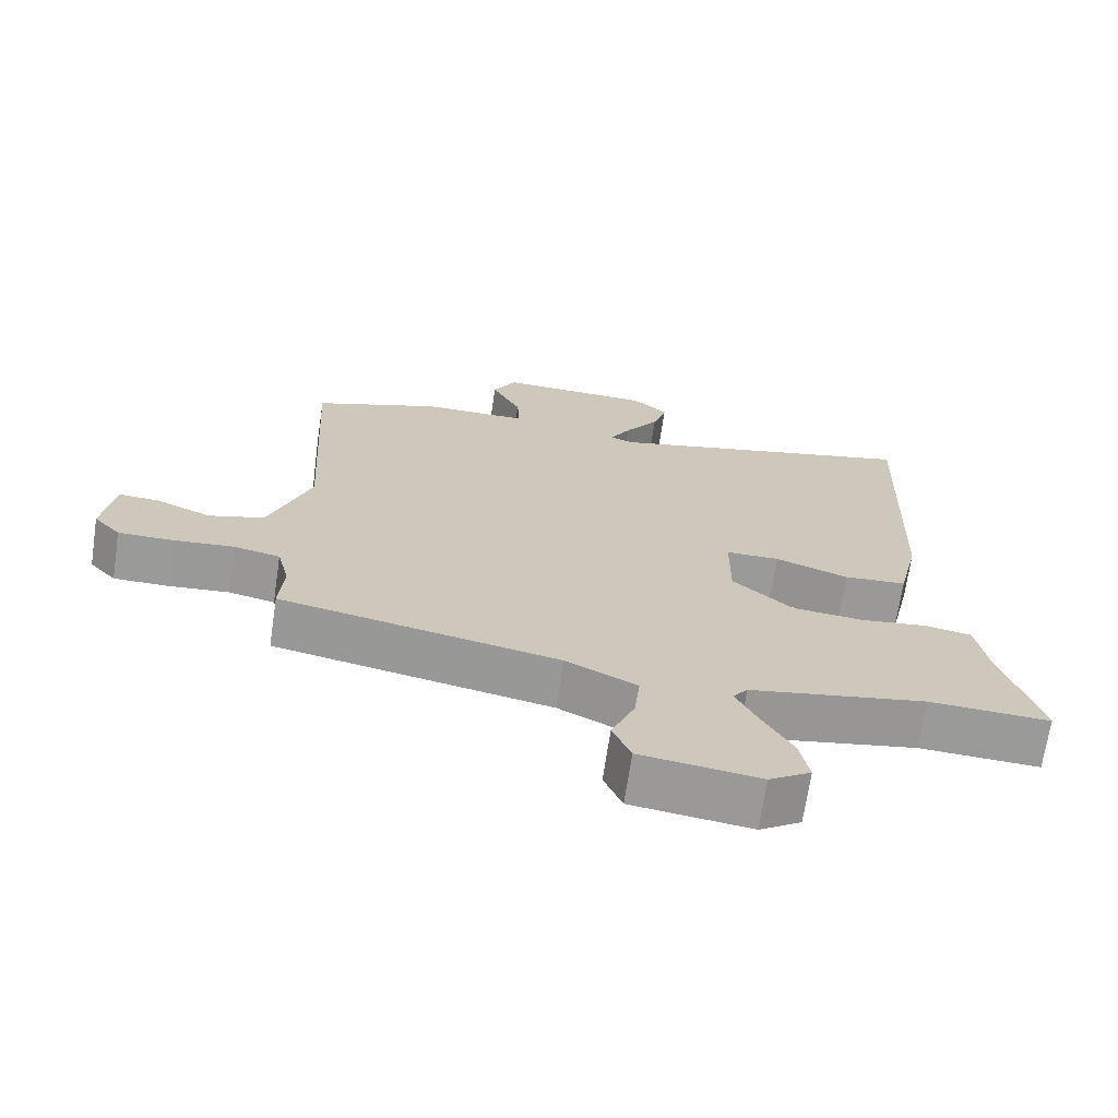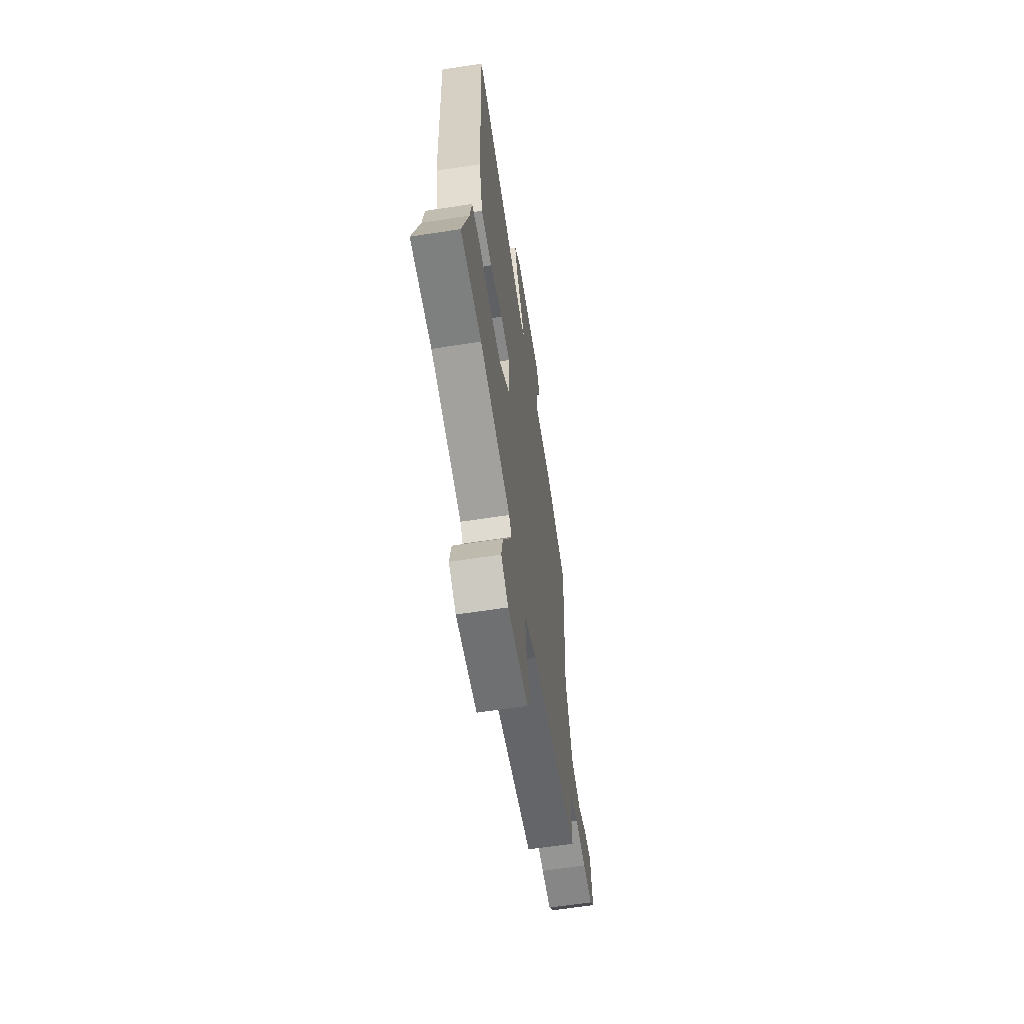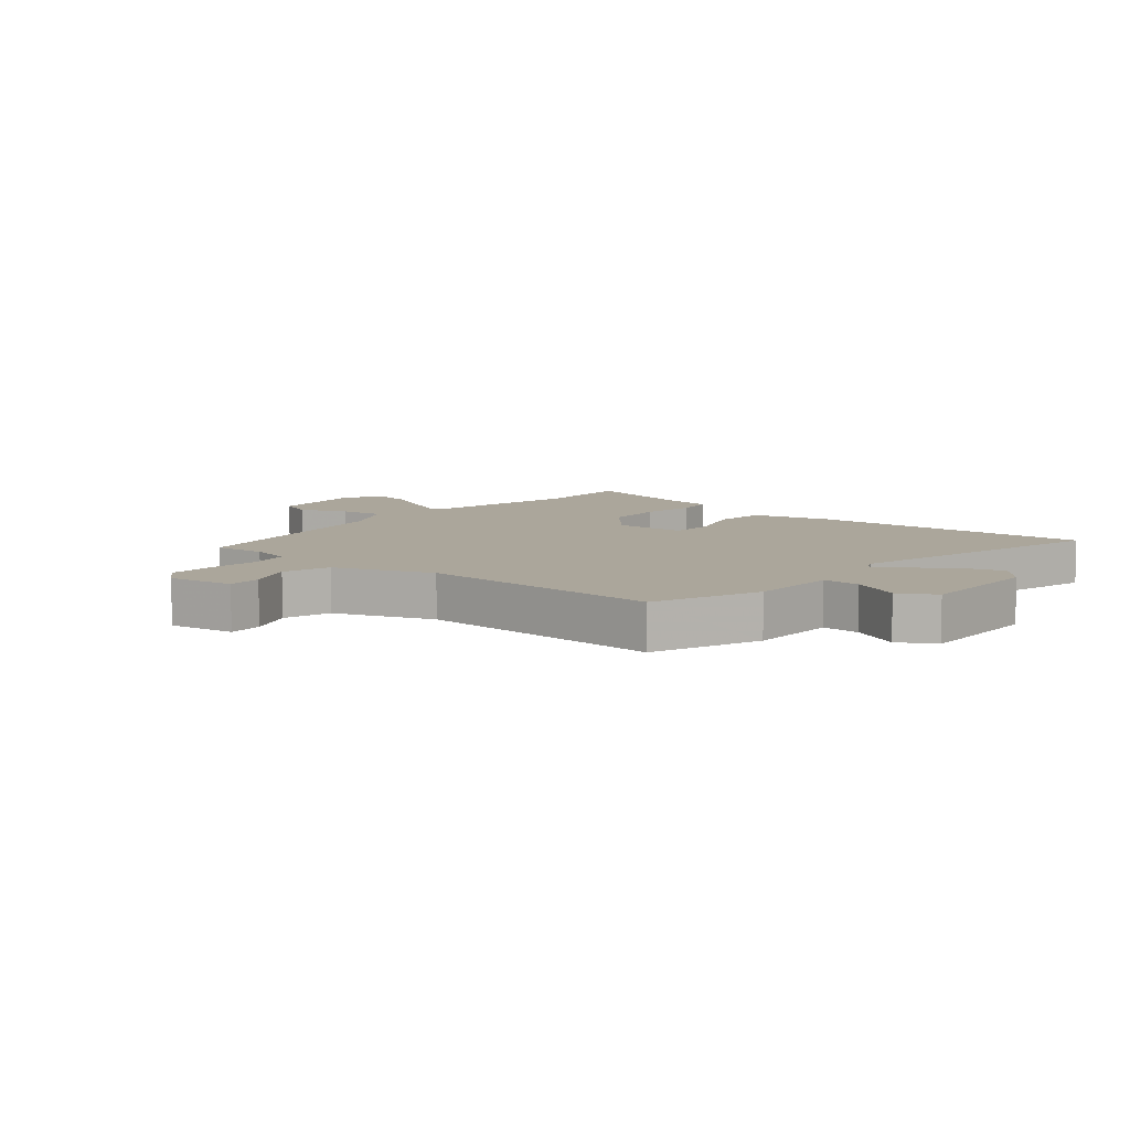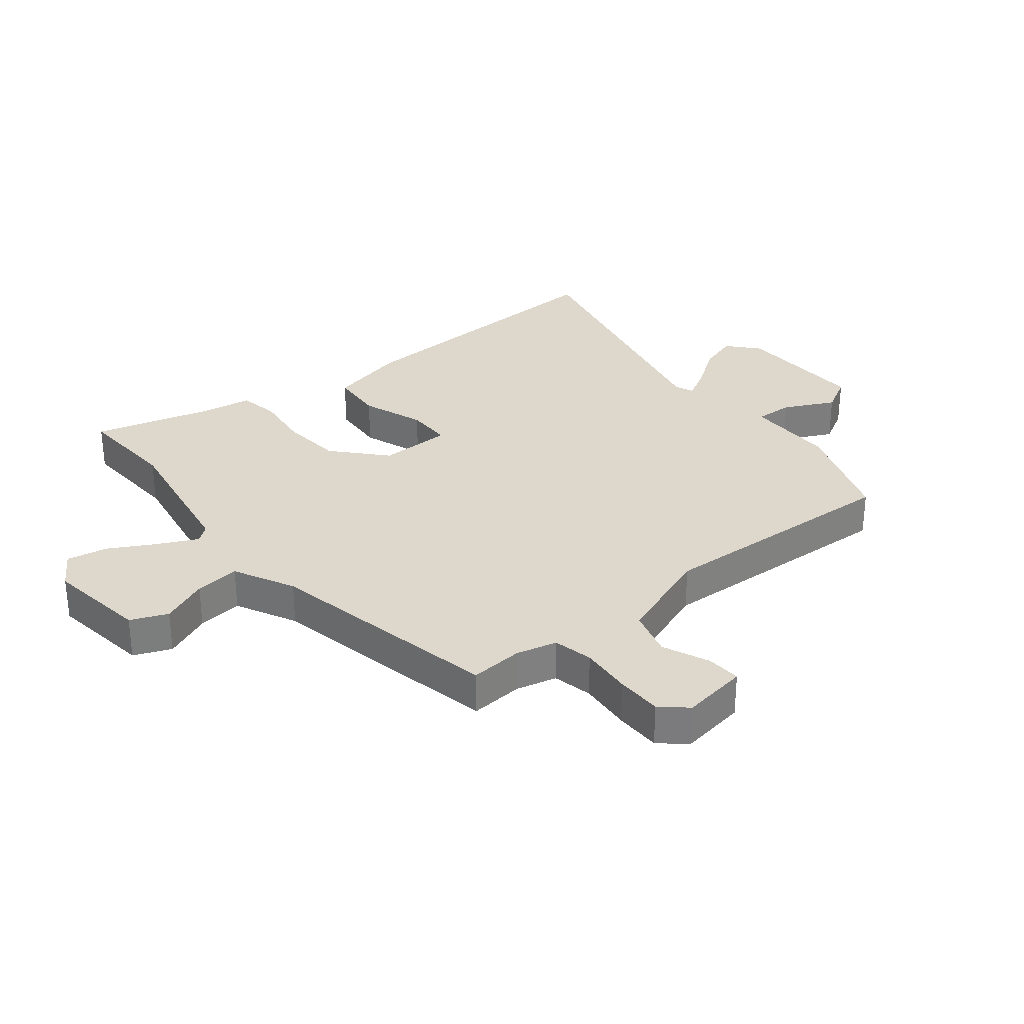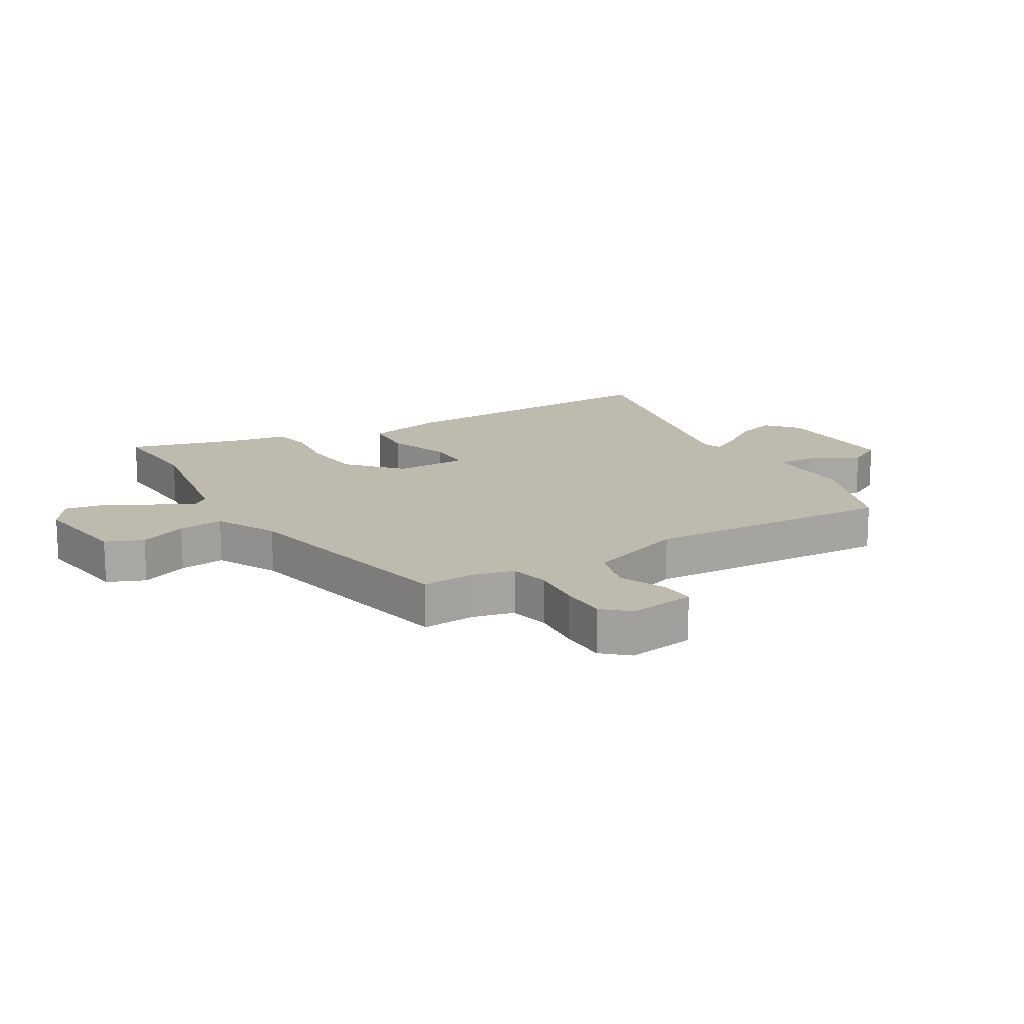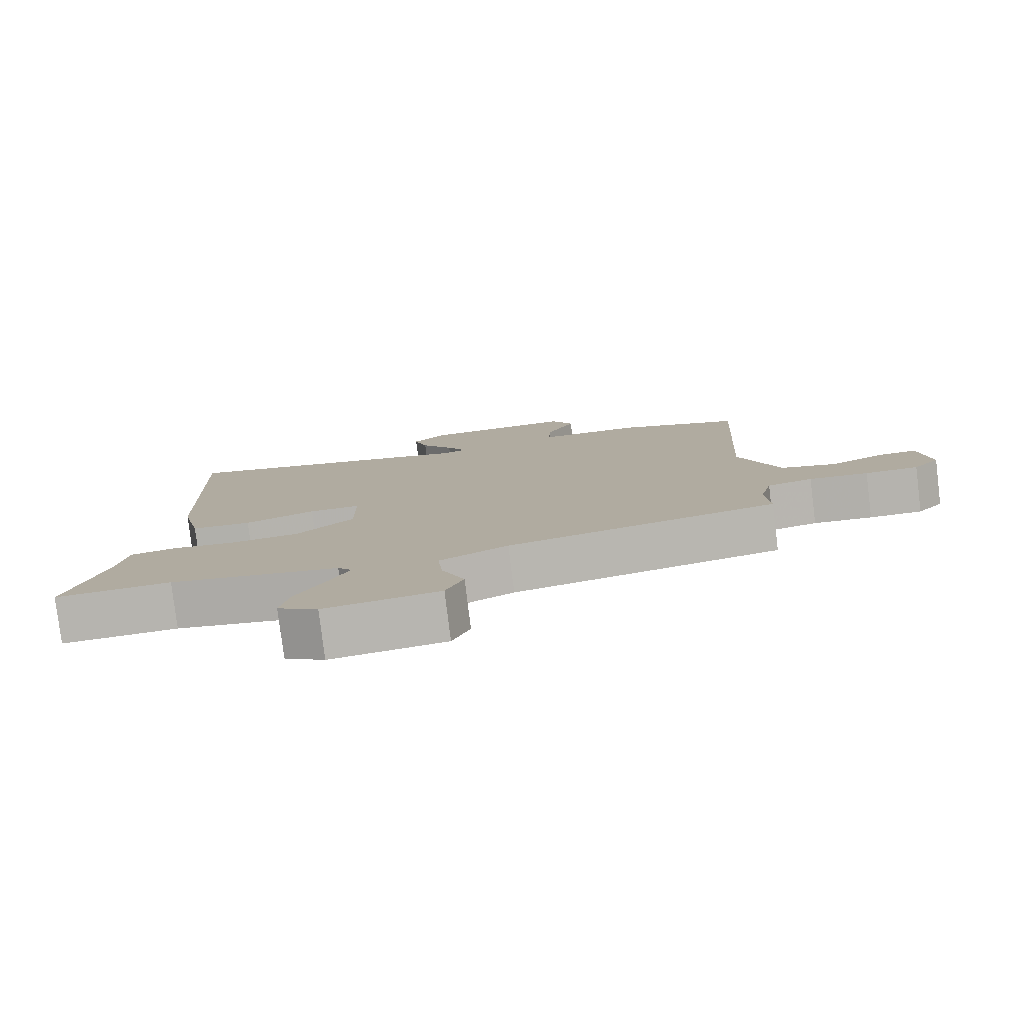
<metadata>
{"format":"obj","ext":"obj","renderer":"f3d","projection":"perspective","resolution":1024,"background":"white","views":[{"elev":-69.2,"azim":-8.5,"up":"+Z"},{"elev":-62.2,"azim":98.9,"up":"+Z"},{"elev":7.9,"azim":-50.1,"up":"+Y"},{"elev":31.1,"azim":-129.3,"up":"+Y"},{"elev":15.7,"azim":-121.1,"up":"+Y"},{"elev":-79.9,"azim":-173.0,"up":"+Z"}]}
</metadata>
<code>
v -0.474 0.07 0.429
v -0.293 0.07 0.496
v -0.143 0.07 0.497
v -0.146 0.07 0.56
v -0.188 0.07 0.643
v -0.155 0.07 0.703
v 0.063 0.07 0.698
v 0.114 0.07 0.654
v 0.094 0.07 0.588
v 0.046 0.07 0.519
v 0.017 0.07 0.467
v 0.049 0.07 0.455
v 0.502 0.07 0.562
v 0.485 0.07 0.082
v 0.455 0.07 -0.048
v 0.366 0.07 -0.055
v 0.262 0.07 -0.018
v 0.186 0.07 -0.019
v 0.185 0.07 -0.14
v 0.27 0.07 -0.216
v 0.372 0.07 -0.225
v 0.467 0.07 -0.213
v 0.533 0.07 -0.225
v 0.547 0.07 -0.31
v 0.602 0.07 -0.505
v 0.431 0.07 -0.497
v 0.18 0.07 -0.542
v 0.159 0.07 -0.569
v 0.19 0.07 -0.632
v 0.233 0.07 -0.709
v 0.246 0.07 -0.777
v 0.187 0.07 -0.815
v 0.018 0.07 -0.793
v -0.008 0.07 -0.732
v 0.025 0.07 -0.653
v 0.033 0.07 -0.578
v -0.068 0.07 -0.528
v -0.462 0.07 -0.451
v -0.456 0.07 -0.363
v -0.473 0.07 -0.295
v -0.539 0.07 -0.281
v -0.625 0.07 -0.289
v -0.702 0.07 -0.289
v -0.74 0.07 -0.247
v -0.724 0.07 -0.136
v -0.667 0.07 -0.139
v -0.589 0.07 -0.172
v -0.51 0.07 -0.149
v -0.451 0.07 0.014
v -0.474 0 0.429
v -0.293 0 0.496
v -0.143 0 0.497
v -0.146 0 0.56
v -0.188 0 0.643
v -0.155 0 0.703
v 0.063 0 0.698
v 0.114 0 0.654
v 0.094 0 0.588
v 0.046 0 0.519
v 0.017 0 0.467
v 0.049 0 0.455
v 0.502 0 0.562
v 0.485 0 0.082
v 0.455 0 -0.048
v 0.366 0 -0.055
v 0.262 0 -0.018
v 0.186 0 -0.019
v 0.185 0 -0.14
v 0.27 0 -0.216
v 0.372 0 -0.225
v 0.467 0 -0.213
v 0.533 0 -0.225
v 0.547 0 -0.31
v 0.602 0 -0.505
v 0.431 0 -0.497
v 0.18 0 -0.542
v 0.159 0 -0.569
v 0.19 0 -0.632
v 0.233 0 -0.709
v 0.246 0 -0.777
v 0.187 0 -0.815
v 0.018 0 -0.793
v -0.008 0 -0.732
v 0.025 0 -0.653
v 0.033 0 -0.578
v -0.068 0 -0.528
v -0.462 0 -0.451
v -0.456 0 -0.363
v -0.473 0 -0.295
v -0.539 0 -0.281
v -0.625 0 -0.289
v -0.702 0 -0.289
v -0.74 0 -0.247
v -0.724 0 -0.136
v -0.667 0 -0.139
v -0.589 0 -0.172
v -0.51 0 -0.149
v -0.451 0 0.014
f 45 46 47
f 44 45 47
f 43 44 47
f 42 43 47
f 41 42 47
f 40 41 47 48
f 37 38 39
f 37 39 40
f 40 48 49
f 37 40 49
f 36 37 49
f 33 34 35
f 32 33 35
f 31 32 35
f 30 31 35
f 29 30 35
f 28 29 35 36
f 24 25 26
f 24 26 27
f 23 24 27
f 22 23 27
f 21 22 27
f 27 28 36
f 21 27 36
f 20 21 36
f 15 16 17
f 14 15 17
f 13 14 17
f 12 13 17
f 11 12 17 18
f 8 9 10
f 7 8 10
f 6 7 10
f 5 6 10
f 4 5 10
f 3 4 10 11
f 11 18 19
f 3 11 19
f 2 3 19
f 36 49 1
f 20 36 1
f 19 20 1
f 1 2 19
f 96 95 94
f 96 94 93
f 96 93 92
f 96 92 91
f 96 91 90
f 97 96 90 89
f 88 87 86
f 89 88 86
f 98 97 89
f 98 89 86
f 98 86 85
f 84 83 82
f 84 82 81
f 84 81 80
f 84 80 79
f 84 79 78
f 85 84 78 77
f 75 74 73
f 76 75 73
f 76 73 72
f 76 72 71
f 76 71 70
f 85 77 76
f 85 76 70
f 85 70 69
f 66 65 64
f 66 64 63
f 66 63 62
f 66 62 61
f 67 66 61 60
f 59 58 57
f 59 57 56
f 59 56 55
f 59 55 54
f 59 54 53
f 60 59 53 52
f 68 67 60
f 68 60 52
f 68 52 51
f 50 98 85
f 50 85 69
f 50 69 68
f 68 51 50
f 1 50 51 2
f 2 51 52 3
f 3 52 53 4
f 4 53 54 5
f 5 54 55 6
f 6 55 56 7
f 7 56 57 8
f 8 57 58 9
f 9 58 59 10
f 10 59 60 11
f 11 60 61 12
f 12 61 62 13
f 13 62 63 14
f 14 63 64 15
f 15 64 65 16
f 16 65 66 17
f 17 66 67 18
f 18 67 68 19
f 19 68 69 20
f 20 69 70 21
f 21 70 71 22
f 22 71 72 23
f 23 72 73 24
f 24 73 74 25
f 25 74 75 26
f 26 75 76 27
f 27 76 77 28
f 28 77 78 29
f 29 78 79 30
f 30 79 80 31
f 31 80 81 32
f 32 81 82 33
f 33 82 83 34
f 34 83 84 35
f 35 84 85 36
f 36 85 86 37
f 37 86 87 38
f 38 87 88 39
f 39 88 89 40
f 40 89 90 41
f 41 90 91 42
f 42 91 92 43
f 43 92 93 44
f 44 93 94 45
f 45 94 95 46
f 46 95 96 47
f 47 96 97 48
f 48 97 98 49
f 49 98 50 1

</code>
